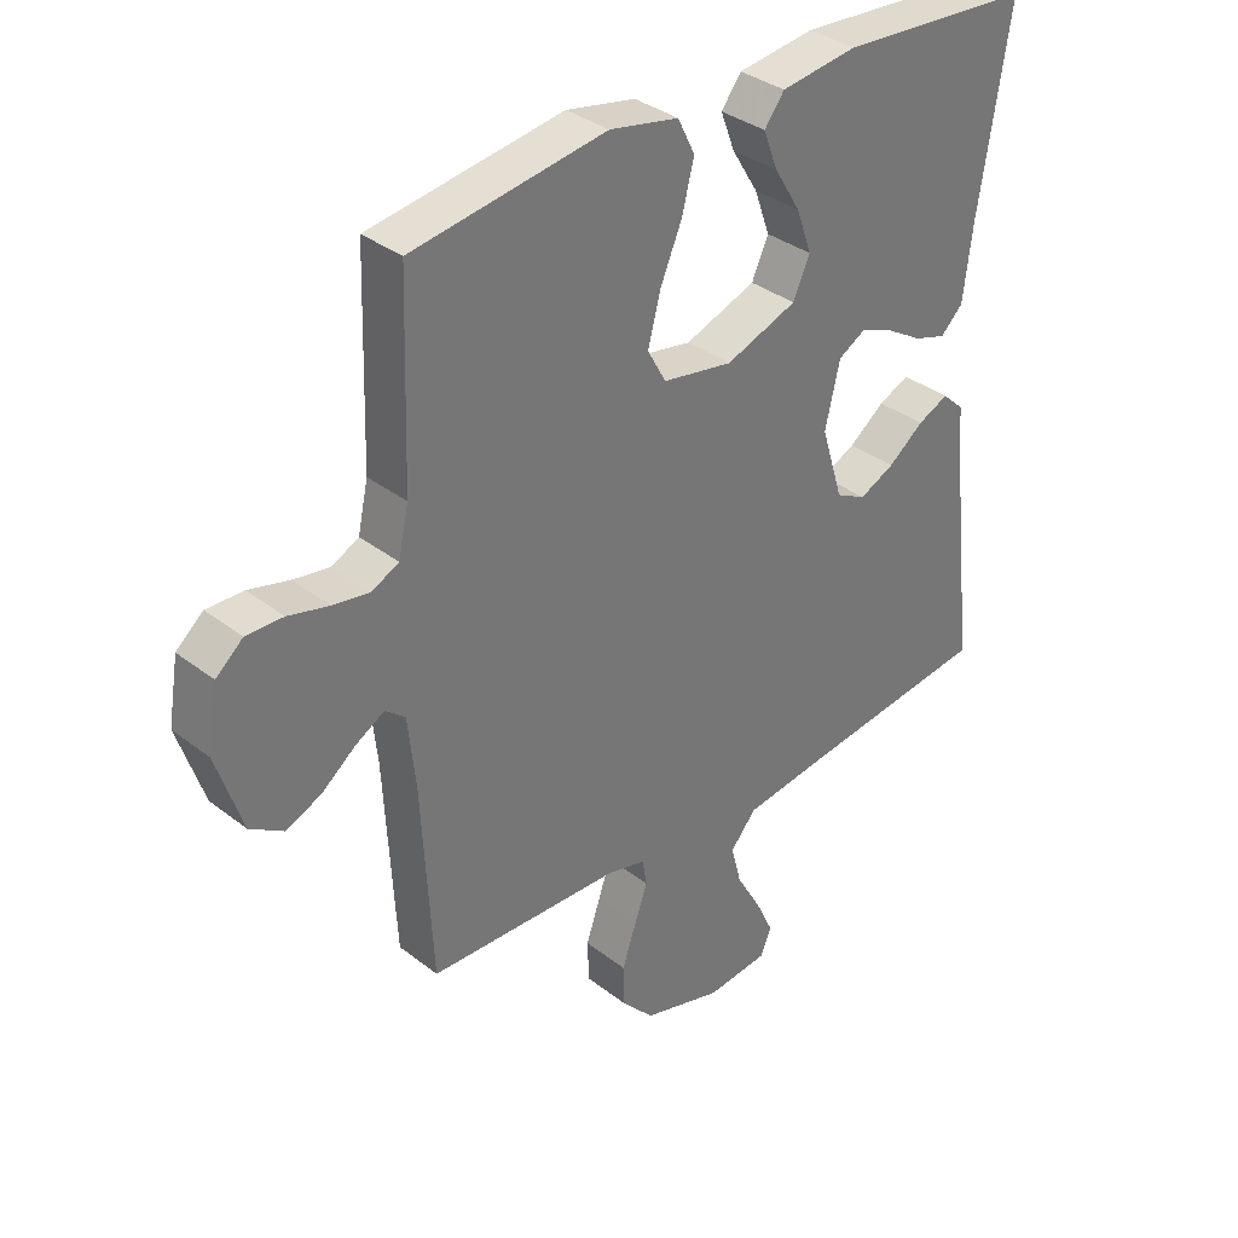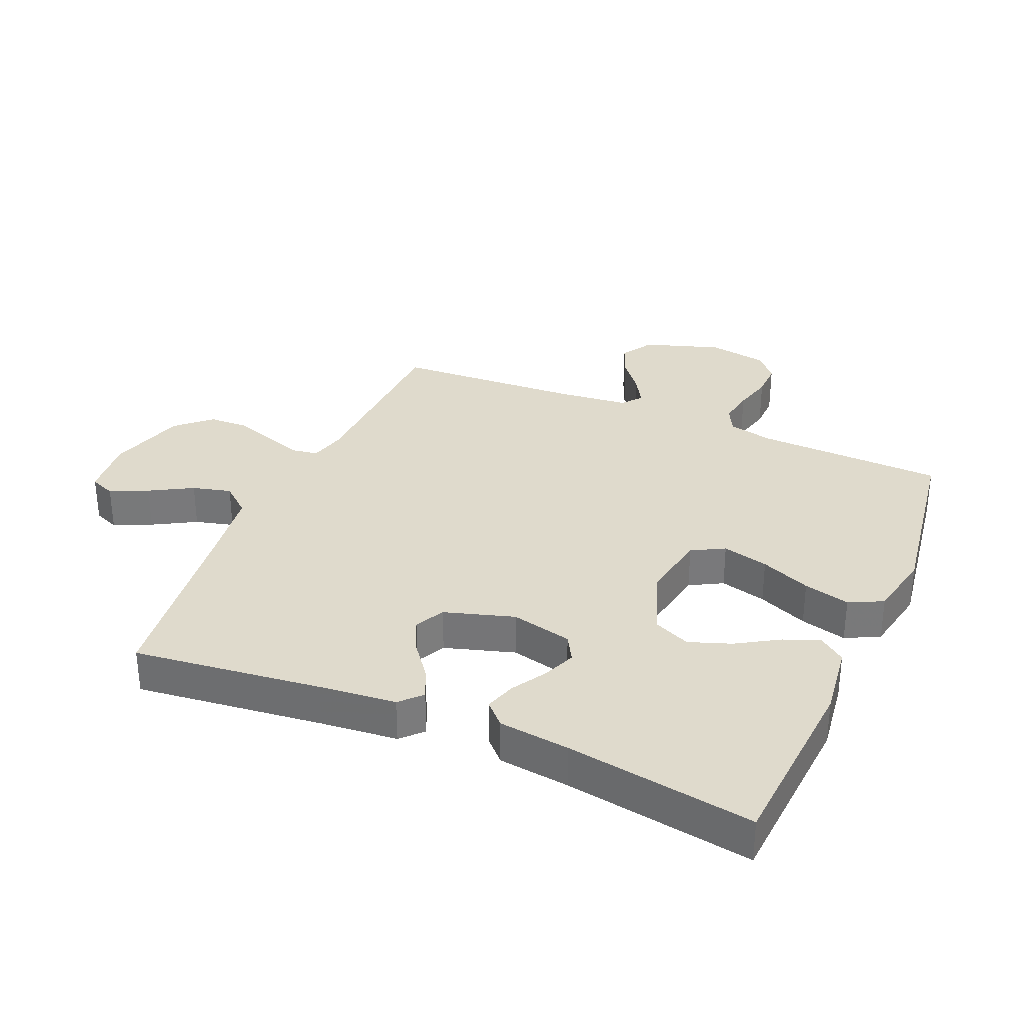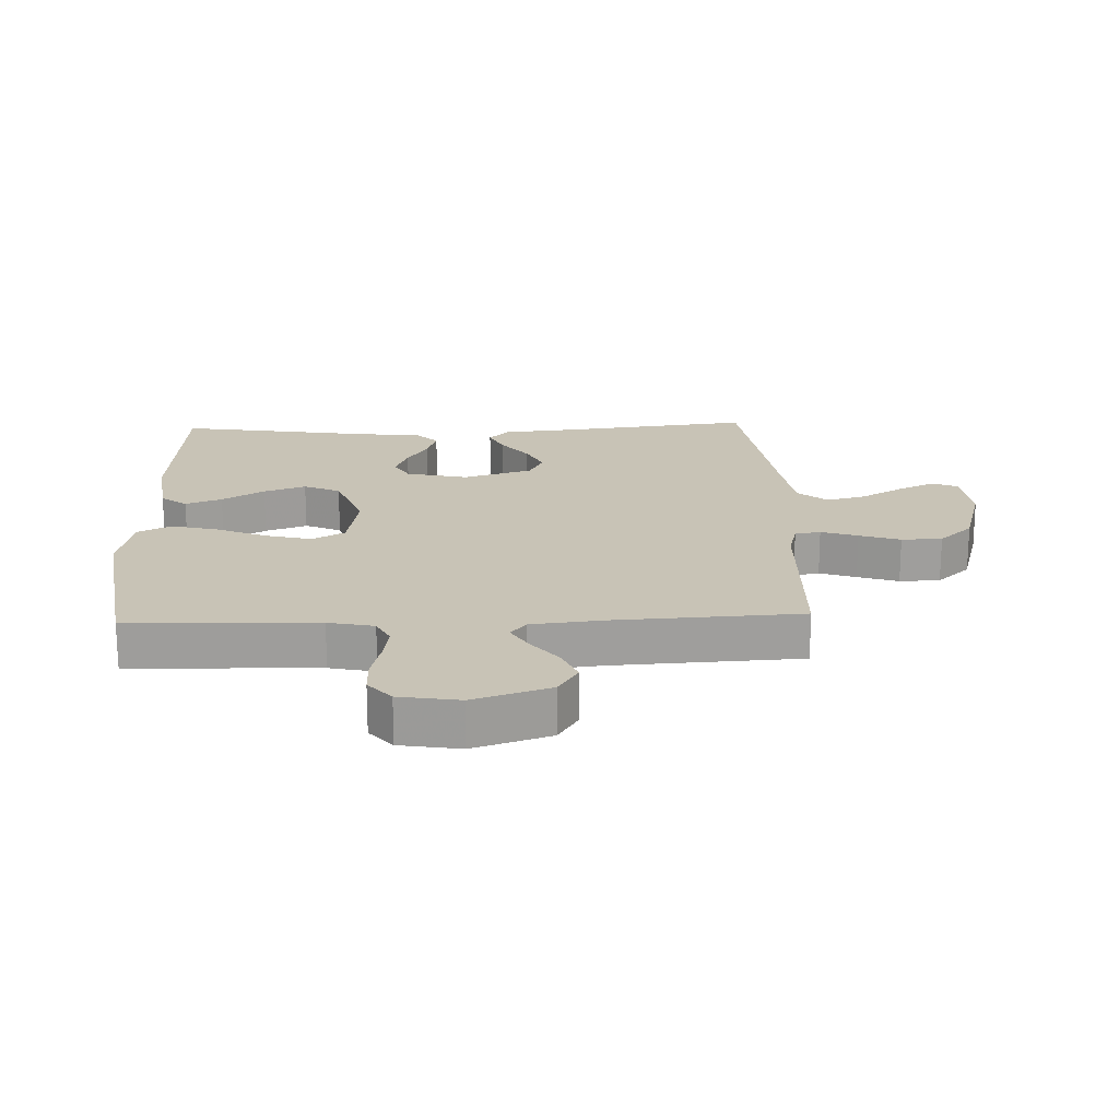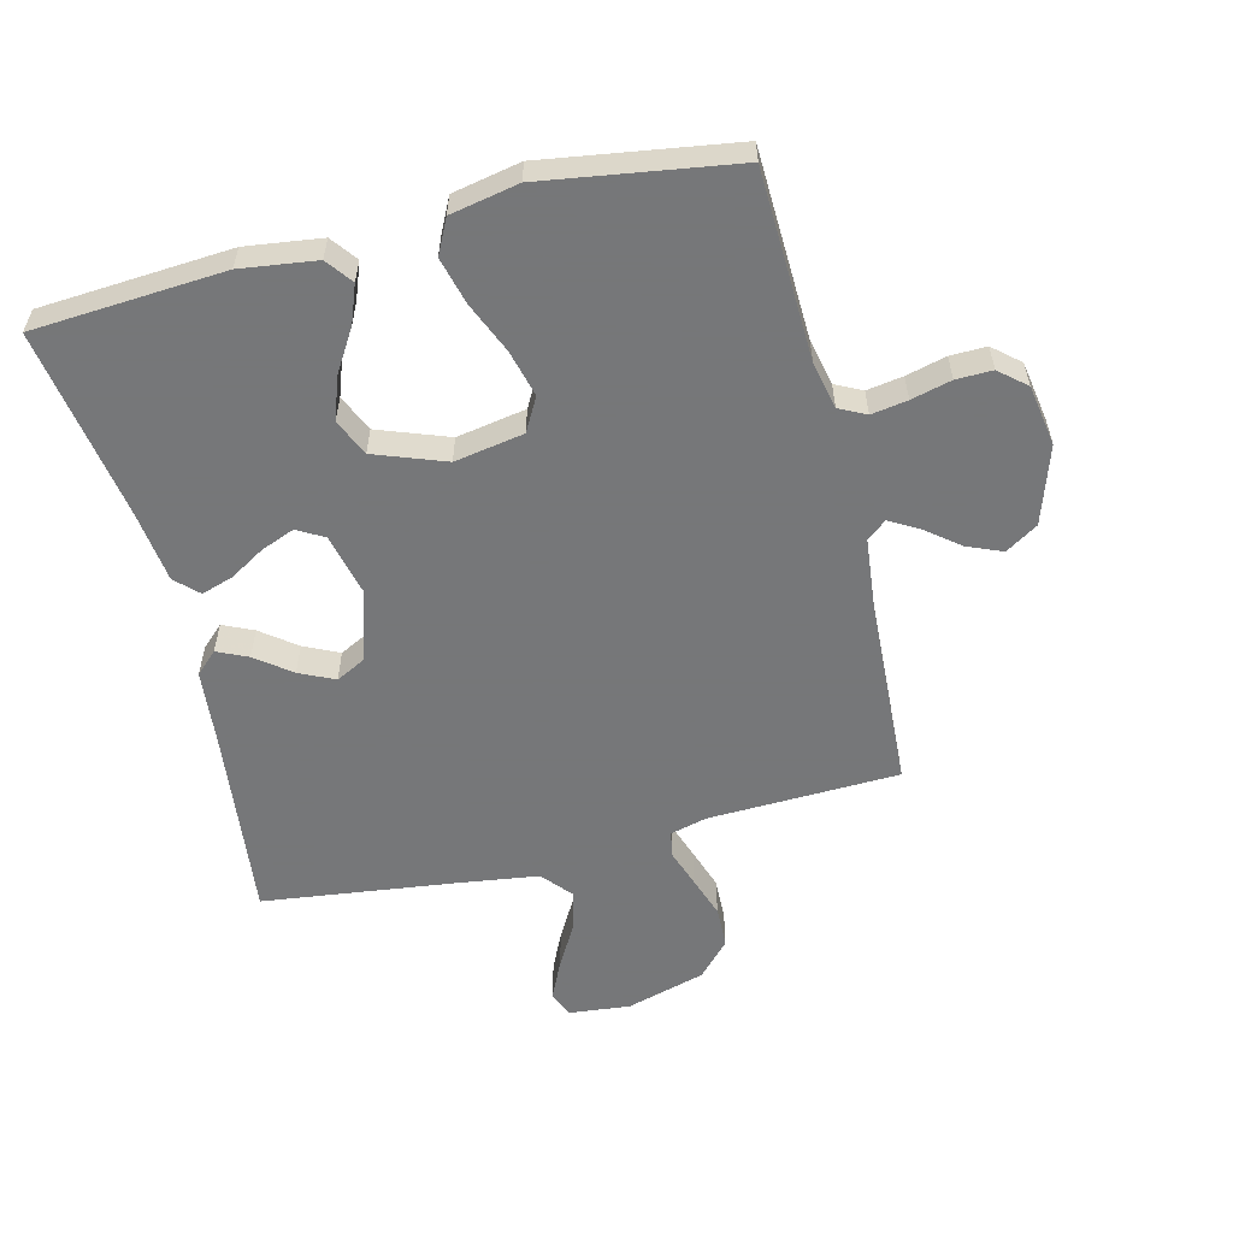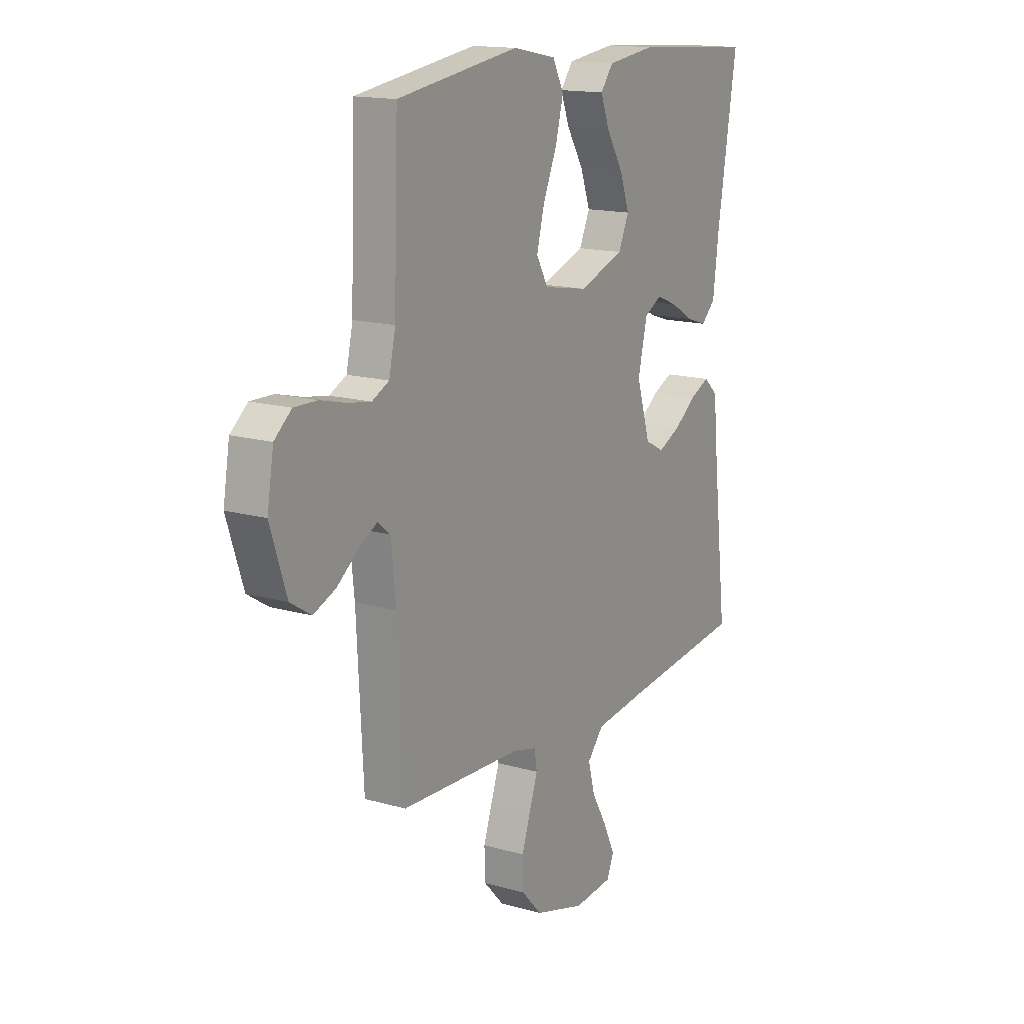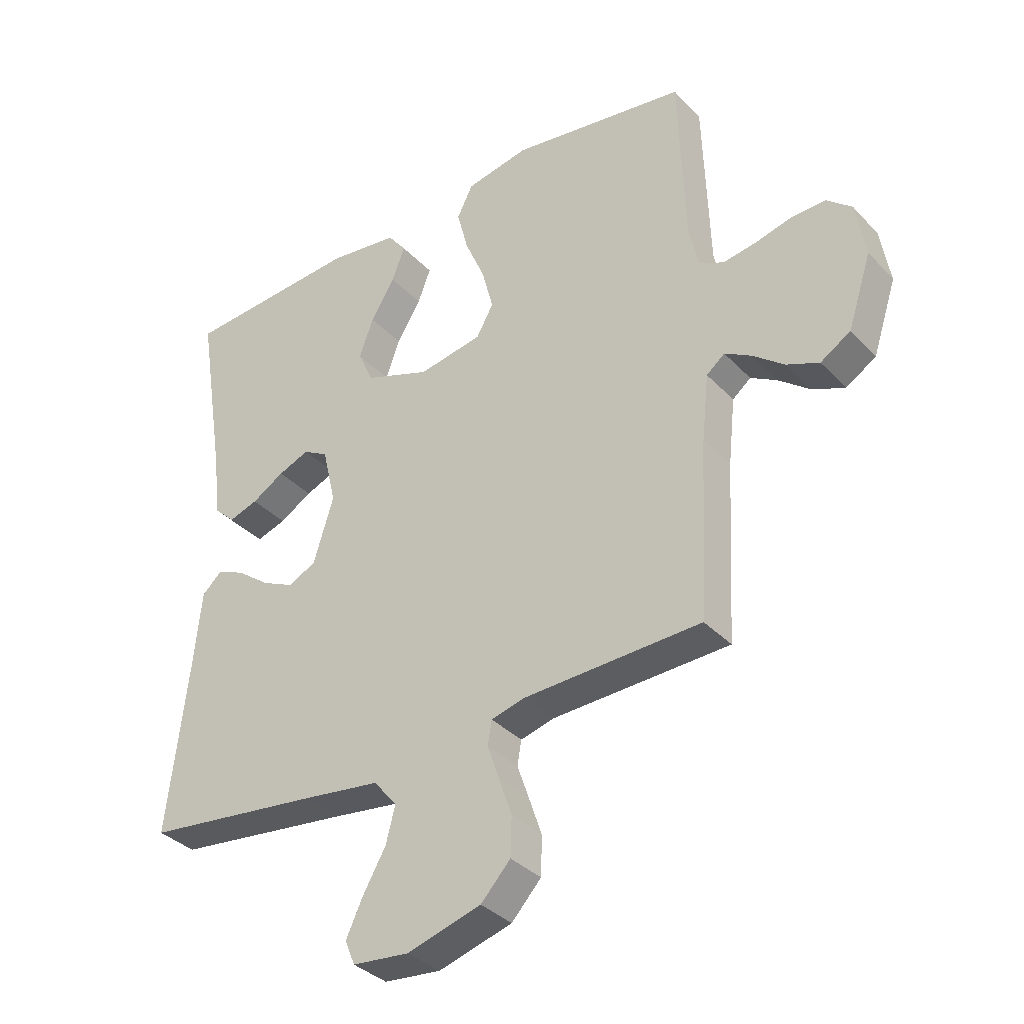
<metadata>
{"format":"obj","ext":"obj","renderer":"f3d","projection":"perspective","resolution":1024,"background":"white","views":[{"elev":34.8,"azim":136.0,"up":"+Z"},{"elev":32.5,"azim":-66.7,"up":"+Y"},{"elev":19.4,"azim":87.8,"up":"+Y"},{"elev":-57.1,"azim":14.0,"up":"+Y"},{"elev":15.3,"azim":121.4,"up":"+Z"},{"elev":-35.5,"azim":36.8,"up":"+Z"}]}
</metadata>
<code>
v -0.5 0.07 -0.5
v -0.465 0.07 -0.2
v -0.453 0.07 -0.077
v -0.419 0.07 -0.045
v -0.371 0.07 -0.067
v -0.316 0.07 -0.109
v -0.261 0.07 -0.135
v -0.214 0.07 -0.111
v -0.18 0.07 0
v -0.203 0.07 0.098
v -0.245 0.07 0.122
v -0.298 0.07 0.101
v -0.353 0.07 0.068
v -0.403 0.07 0.052
v -0.438 0.07 0.086
v -0.452 0.07 0.2
v -0.5 0.07 0.5
v -0.2 0.07 0.52
v -0.081 0.07 0.504
v -0.05 0.07 0.463
v -0.072 0.07 0.405
v -0.113 0.07 0.338
v -0.137 0.07 0.271
v -0.111 0.07 0.213
v 0 0.07 0.172
v 0.109 0.07 0.191
v 0.138 0.07 0.243
v 0.119 0.07 0.317
v 0.085 0.07 0.397
v 0.066 0.07 0.471
v 0.093 0.07 0.525
v 0.2 0.07 0.546
v 0.5 0.07 0.5
v 0.51 0.07 0.2
v 0.526 0.07 0.127
v 0.568 0.07 0.106
v 0.625 0.07 0.115
v 0.688 0.07 0.131
v 0.745 0.07 0.132
v 0.787 0.07 0.096
v 0.803 0.07 0
v 0.763 0.07 -0.122
v 0.712 0.07 -0.154
v 0.657 0.07 -0.131
v 0.604 0.07 -0.089
v 0.559 0.07 -0.063
v 0.528 0.07 -0.088
v 0.516 0.07 -0.2
v 0.5 0.07 -0.5
v 0.2 0.07 -0.51
v 0.142 0.07 -0.525
v 0.135 0.07 -0.566
v 0.155 0.07 -0.624
v 0.177 0.07 -0.689
v 0.175 0.07 -0.754
v 0.125 0.07 -0.808
v 0 0.07 -0.844
v -0.096 0.07 -0.834
v -0.113 0.07 -0.793
v -0.085 0.07 -0.733
v -0.046 0.07 -0.665
v -0.03 0.07 -0.603
v -0.07 0.07 -0.556
v -0.2 0.07 -0.538
v -0.5 0 -0.5
v -0.465 0 -0.2
v -0.453 0 -0.077
v -0.419 0 -0.045
v -0.371 0 -0.067
v -0.316 0 -0.109
v -0.261 0 -0.135
v -0.214 0 -0.111
v -0.18 0 0
v -0.203 0 0.098
v -0.245 0 0.122
v -0.298 0 0.101
v -0.353 0 0.068
v -0.403 0 0.052
v -0.438 0 0.086
v -0.452 0 0.2
v -0.5 0 0.5
v -0.2 0 0.52
v -0.081 0 0.504
v -0.05 0 0.463
v -0.072 0 0.405
v -0.113 0 0.338
v -0.137 0 0.271
v -0.111 0 0.213
v 0 0 0.172
v 0.109 0 0.191
v 0.138 0 0.243
v 0.119 0 0.317
v 0.085 0 0.397
v 0.066 0 0.471
v 0.093 0 0.525
v 0.2 0 0.546
v 0.5 0 0.5
v 0.51 0 0.2
v 0.526 0 0.127
v 0.568 0 0.106
v 0.625 0 0.115
v 0.688 0 0.131
v 0.745 0 0.132
v 0.787 0 0.096
v 0.803 0 0
v 0.763 0 -0.122
v 0.712 0 -0.154
v 0.657 0 -0.131
v 0.604 0 -0.089
v 0.559 0 -0.063
v 0.528 0 -0.088
v 0.516 0 -0.2
v 0.5 0 -0.5
v 0.2 0 -0.51
v 0.142 0 -0.525
v 0.135 0 -0.566
v 0.155 0 -0.624
v 0.177 0 -0.689
v 0.175 0 -0.754
v 0.125 0 -0.808
v 0 0 -0.844
v -0.096 0 -0.834
v -0.113 0 -0.793
v -0.085 0 -0.733
v -0.046 0 -0.665
v -0.03 0 -0.603
v -0.07 0 -0.556
v -0.2 0 -0.538
f 59 60 61
f 58 59 61
f 57 58 61
f 56 57 61
f 55 56 61
f 54 55 61
f 53 54 61
f 52 53 61
f 51 52 61 62
f 48 49 50
f 47 48 50 51
f 43 44 45
f 42 43 45
f 41 42 45
f 40 41 45
f 39 40 45
f 38 39 45
f 37 38 45
f 36 37 45 46
f 35 36 46 47
f 32 33 34
f 31 32 34
f 30 31 34
f 29 30 34
f 28 29 34
f 34 35 47
f 28 34 47
f 27 28 47
f 20 21 22
f 19 20 22
f 18 19 22
f 17 18 22
f 16 17 22
f 16 22 23
f 15 16 23
f 14 15 23
f 13 14 23
f 12 13 23
f 11 12 23 24
f 4 5 6
f 3 4 6
f 2 3 6
f 2 6 7
f 1 2 7
f 64 1 7
f 63 64 7 8
f 51 62 63
f 47 51 63
f 27 47 63
f 26 27 63
f 63 8 9
f 26 63 9
f 25 26 9
f 10 11 24 25
f 9 10 25
f 125 124 123
f 125 123 122
f 125 122 121
f 125 121 120
f 125 120 119
f 125 119 118
f 125 118 117
f 125 117 116
f 126 125 116 115
f 114 113 112
f 115 114 112 111
f 109 108 107
f 109 107 106
f 109 106 105
f 109 105 104
f 109 104 103
f 109 103 102
f 109 102 101
f 110 109 101 100
f 111 110 100 99
f 98 97 96
f 98 96 95
f 98 95 94
f 98 94 93
f 98 93 92
f 111 99 98
f 111 98 92
f 111 92 91
f 86 85 84
f 86 84 83
f 86 83 82
f 86 82 81
f 86 81 80
f 87 86 80
f 87 80 79
f 87 79 78
f 87 78 77
f 87 77 76
f 88 87 76 75
f 70 69 68
f 70 68 67
f 70 67 66
f 71 70 66
f 71 66 65
f 71 65 128
f 72 71 128 127
f 127 126 115
f 127 115 111
f 127 111 91
f 127 91 90
f 73 72 127
f 73 127 90
f 73 90 89
f 89 88 75 74
f 89 74 73
f 1 65 66 2
f 2 66 67 3
f 3 67 68 4
f 4 68 69 5
f 5 69 70 6
f 6 70 71 7
f 7 71 72 8
f 8 72 73 9
f 9 73 74 10
f 10 74 75 11
f 11 75 76 12
f 12 76 77 13
f 13 77 78 14
f 14 78 79 15
f 15 79 80 16
f 16 80 81 17
f 17 81 82 18
f 18 82 83 19
f 19 83 84 20
f 20 84 85 21
f 21 85 86 22
f 22 86 87 23
f 23 87 88 24
f 24 88 89 25
f 25 89 90 26
f 26 90 91 27
f 27 91 92 28
f 28 92 93 29
f 29 93 94 30
f 30 94 95 31
f 31 95 96 32
f 32 96 97 33
f 33 97 98 34
f 34 98 99 35
f 35 99 100 36
f 36 100 101 37
f 37 101 102 38
f 38 102 103 39
f 39 103 104 40
f 40 104 105 41
f 41 105 106 42
f 42 106 107 43
f 43 107 108 44
f 44 108 109 45
f 45 109 110 46
f 46 110 111 47
f 47 111 112 48
f 48 112 113 49
f 49 113 114 50
f 50 114 115 51
f 51 115 116 52
f 52 116 117 53
f 53 117 118 54
f 54 118 119 55
f 55 119 120 56
f 56 120 121 57
f 57 121 122 58
f 58 122 123 59
f 59 123 124 60
f 60 124 125 61
f 61 125 126 62
f 62 126 127 63
f 63 127 128 64
f 64 128 65 1

</code>
